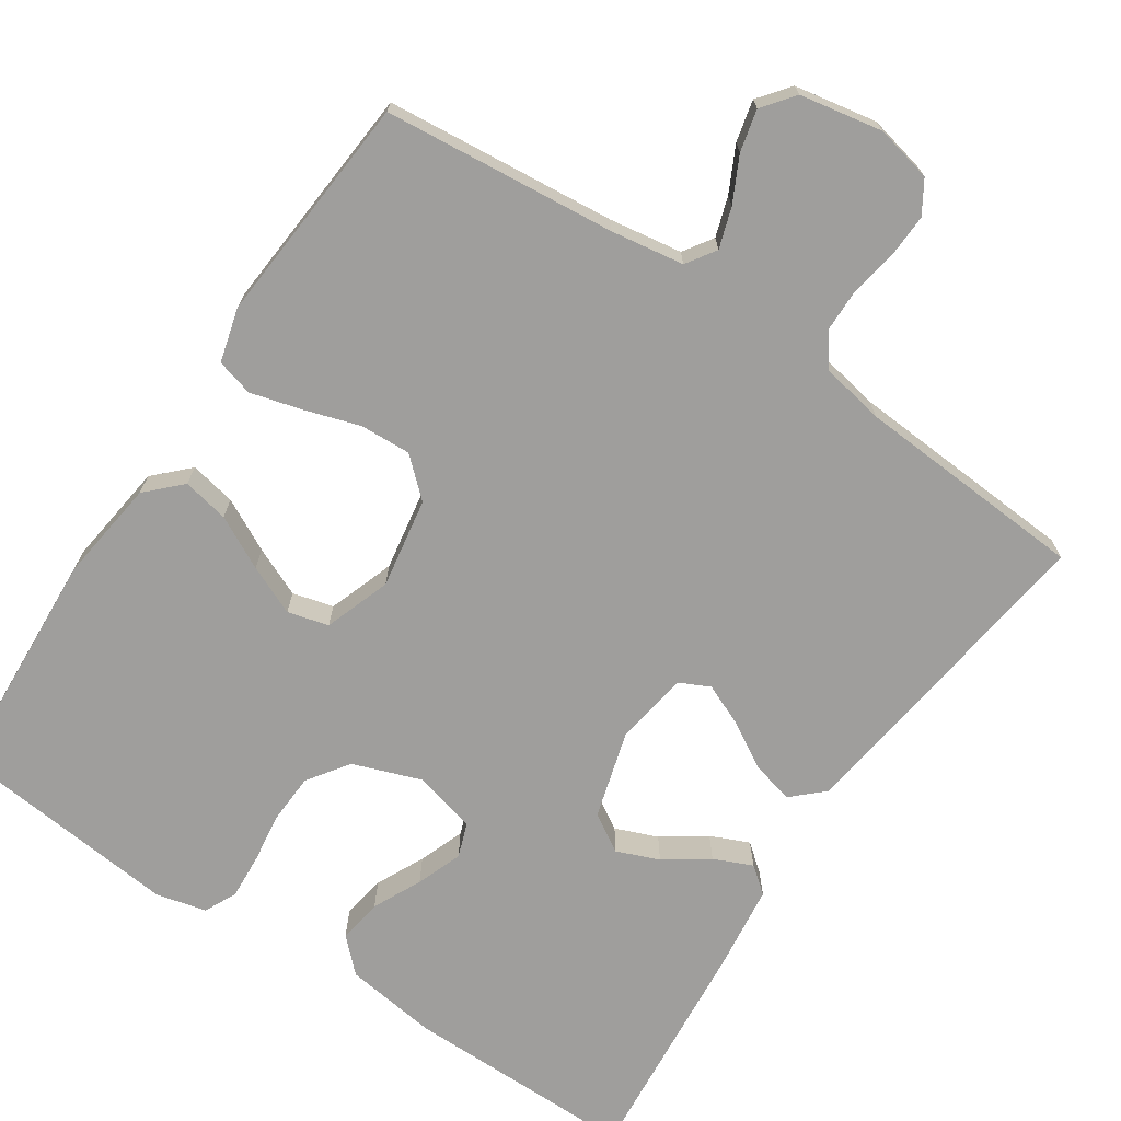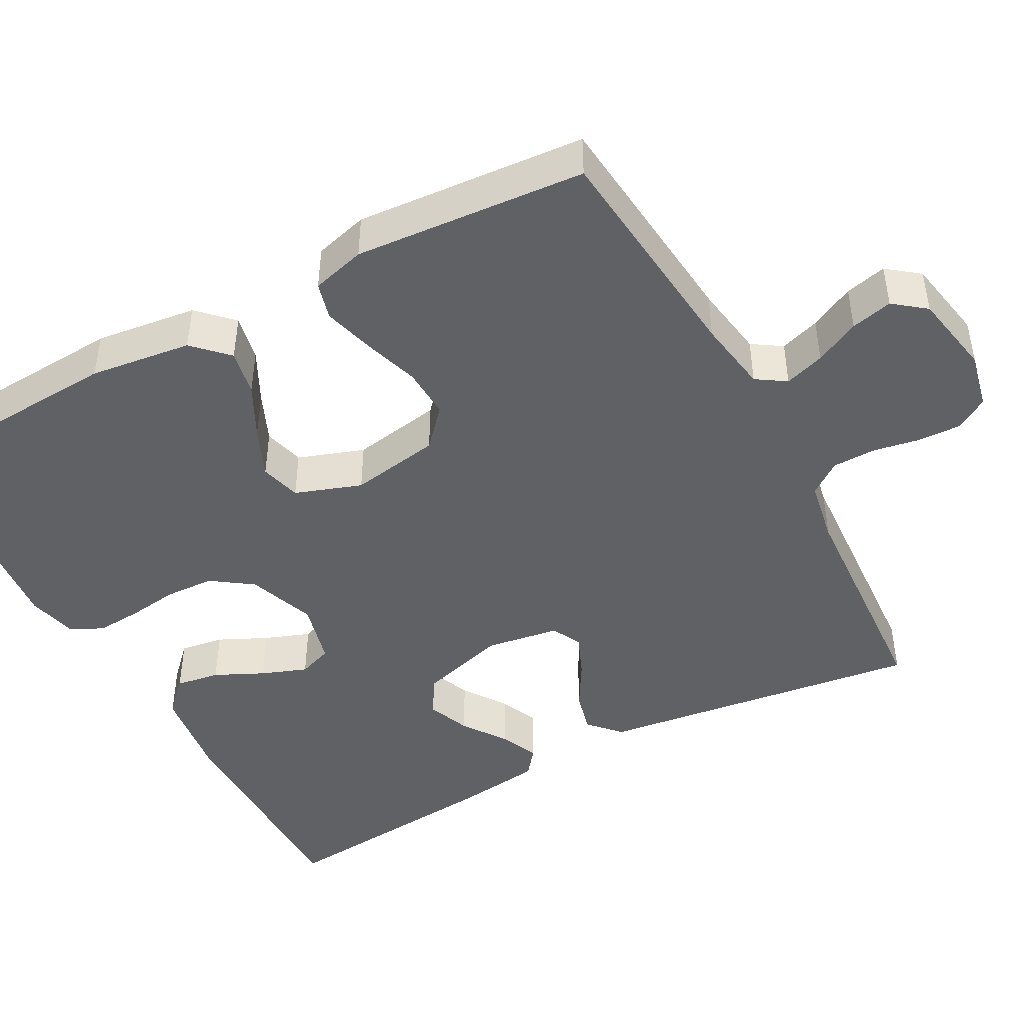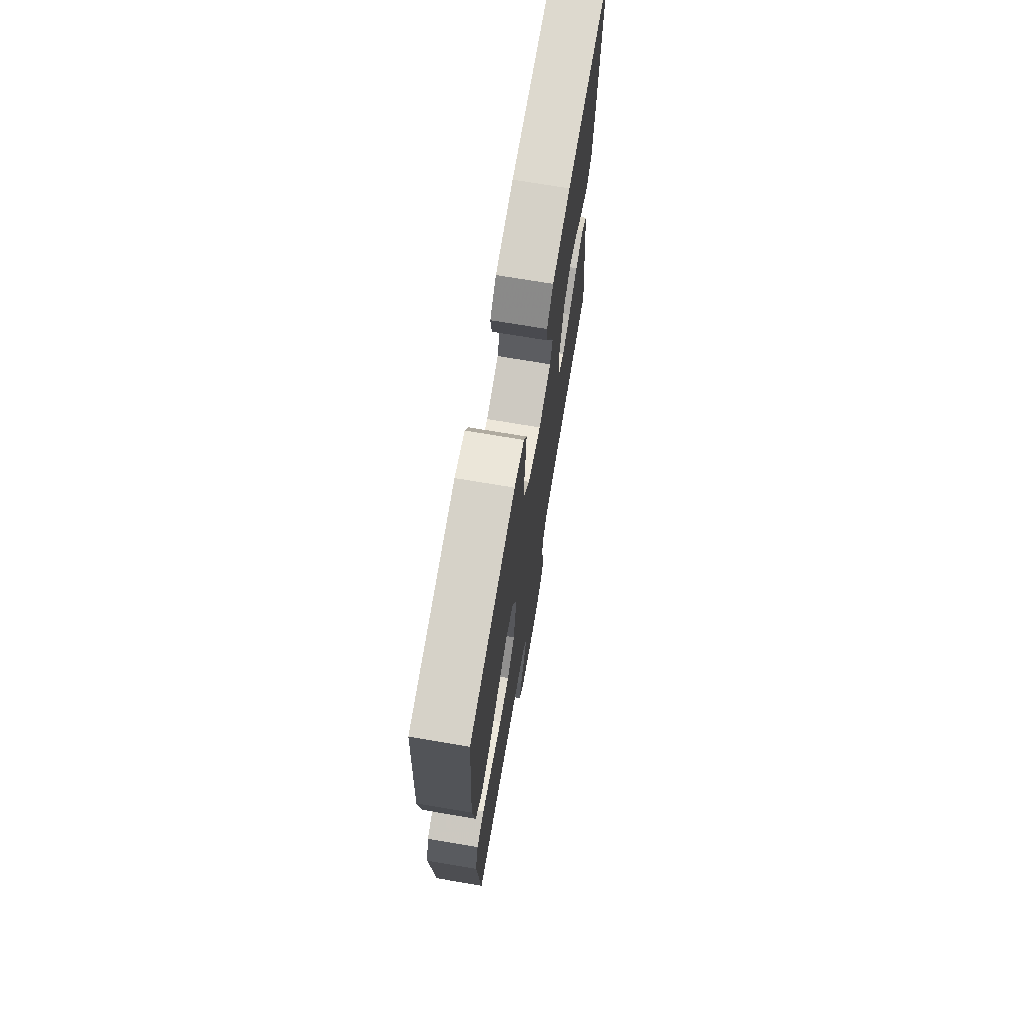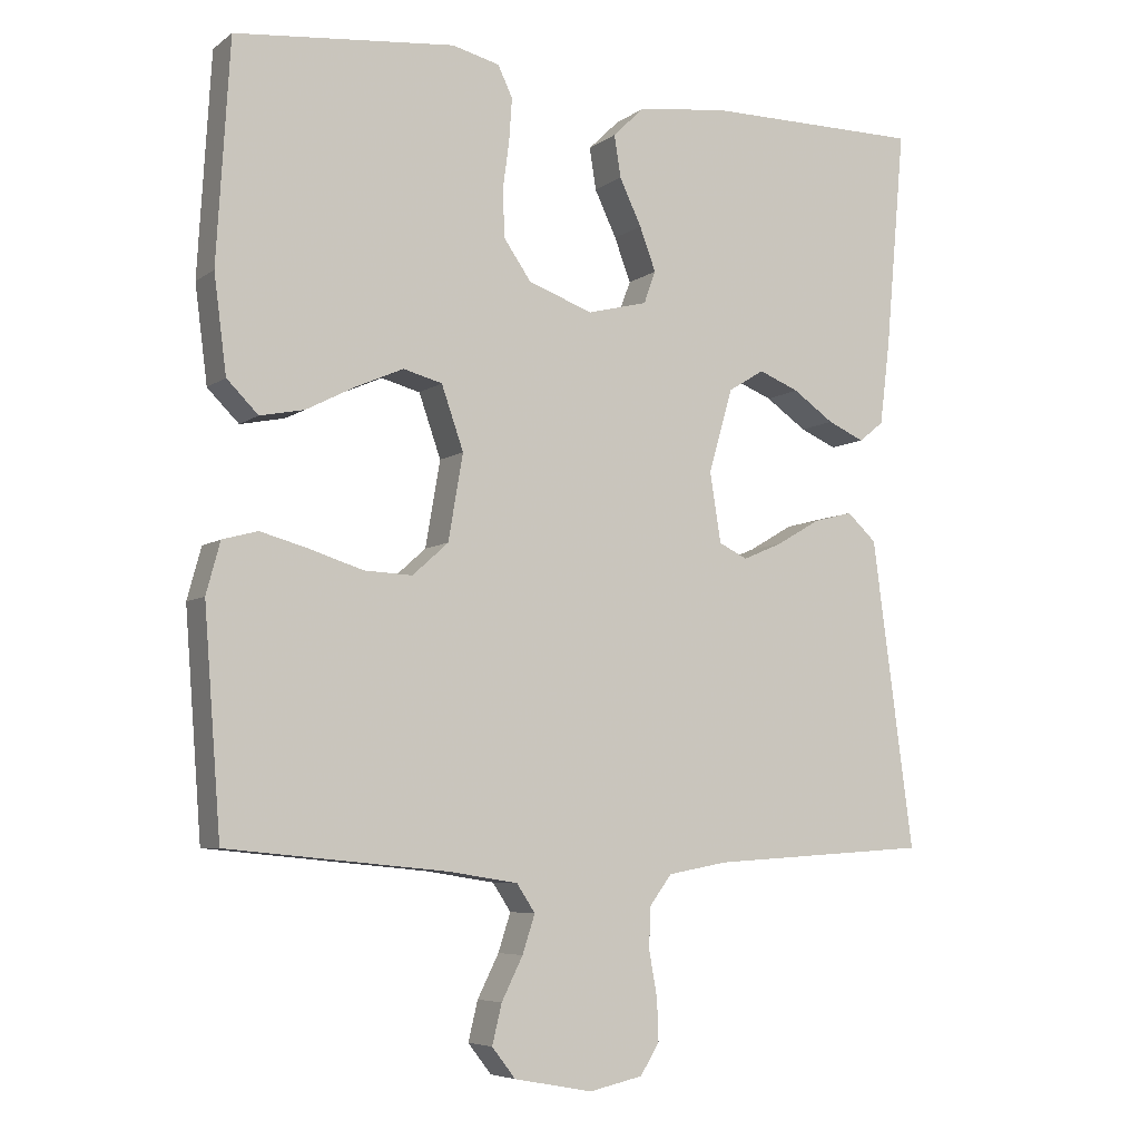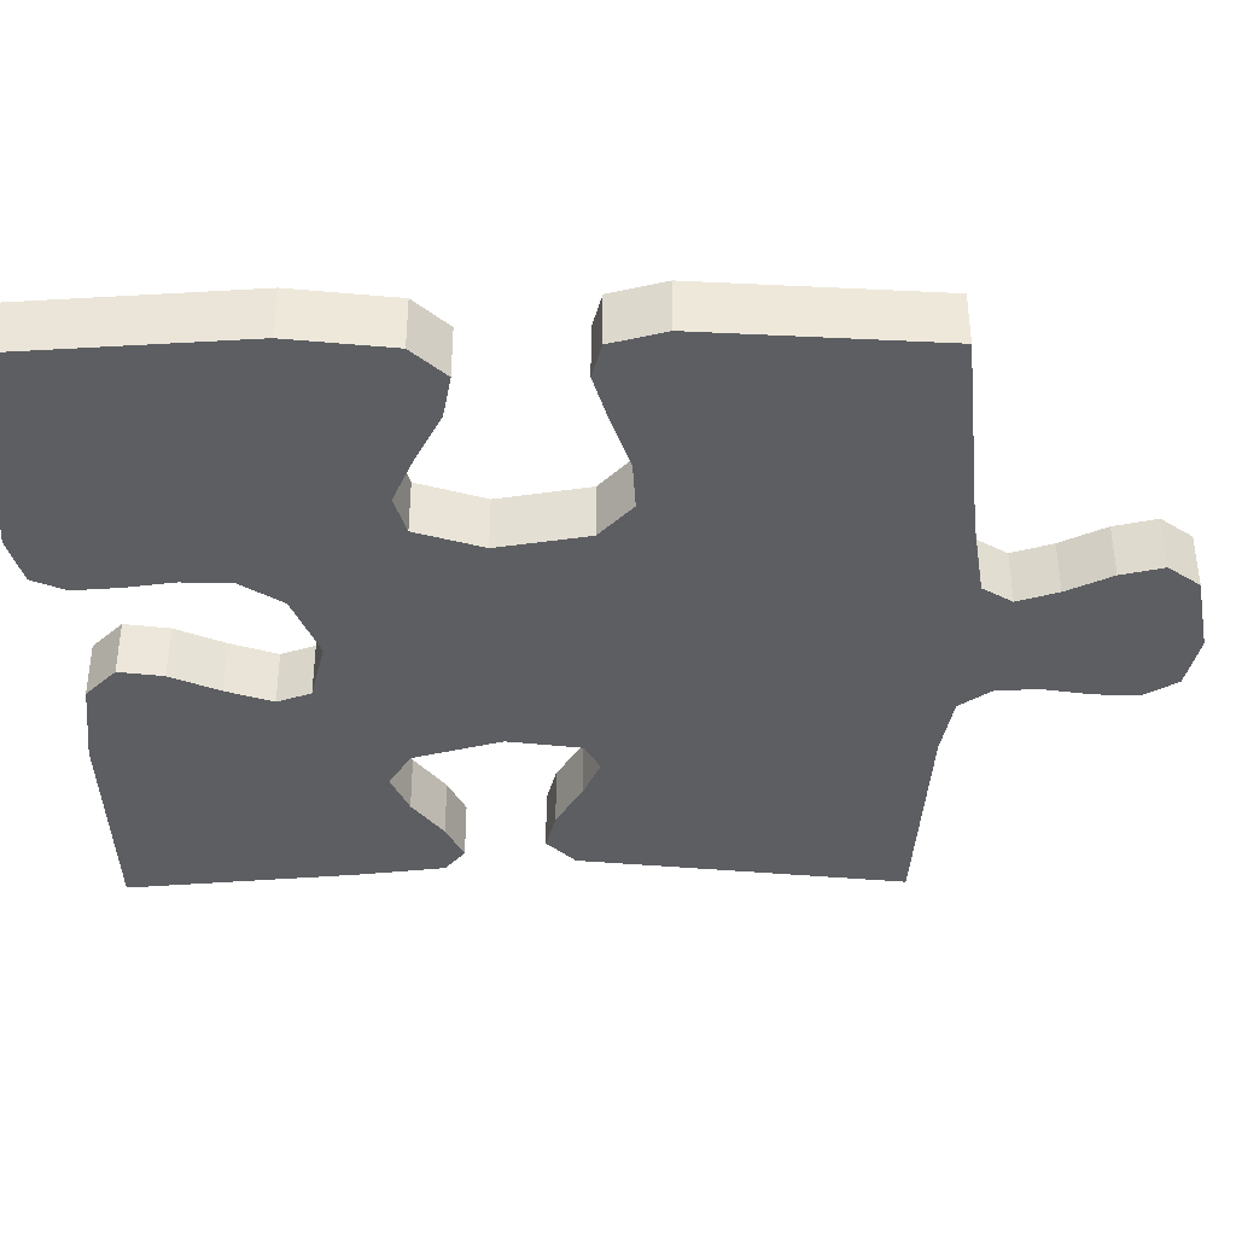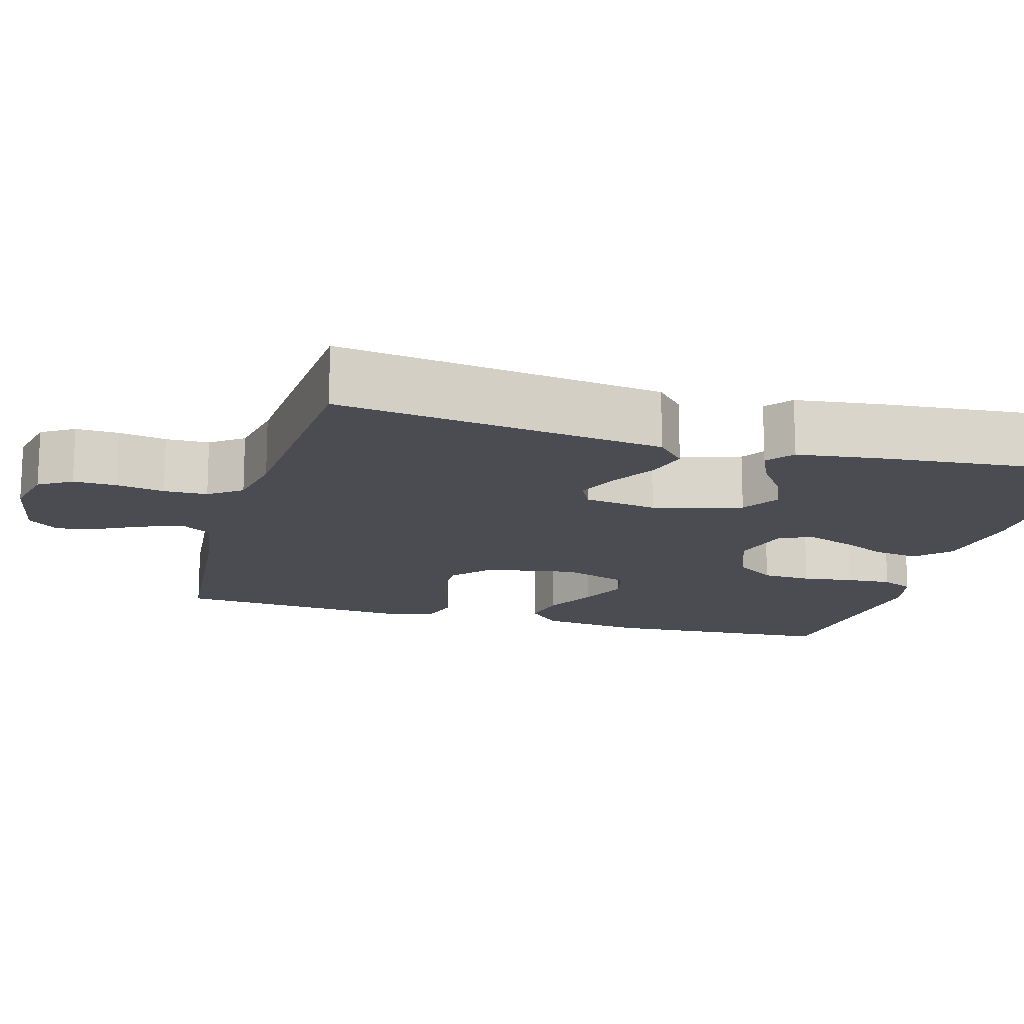
<metadata>
{"format":"obj","ext":"obj","renderer":"f3d","projection":"perspective","resolution":1024,"background":"white","views":[{"elev":-71.0,"azim":146.2,"up":"+Y"},{"elev":-45.5,"azim":118.4,"up":"+Y"},{"elev":71.7,"azim":99.6,"up":"+Z"},{"elev":-6.3,"azim":152.5,"up":"+Z"},{"elev":-37.8,"azim":90.8,"up":"+Y"},{"elev":-15.4,"azim":-105.8,"up":"+Y"}]}
</metadata>
<code>
v -0.5 0.07 -0.5
v -0.46 0.07 -0.2
v -0.444 0.07 -0.079
v -0.404 0.07 -0.042
v -0.35 0.07 -0.056
v -0.29 0.07 -0.091
v -0.236 0.07 -0.114
v -0.197 0.07 -0.095
v -0.182 0.07 0
v -0.215 0.07 0.114
v -0.264 0.07 0.144
v -0.319 0.07 0.122
v -0.375 0.07 0.083
v -0.425 0.07 0.061
v -0.459 0.07 0.088
v -0.473 0.07 0.2
v -0.5 0.07 0.5
v -0.2 0.07 0.5
v -0.079 0.07 0.484
v -0.037 0.07 0.443
v -0.046 0.07 0.386
v -0.076 0.07 0.323
v -0.098 0.07 0.264
v -0.082 0.07 0.22
v 0 0.07 0.199
v 0.088 0.07 0.231
v 0.125 0.07 0.284
v 0.128 0.07 0.348
v 0.119 0.07 0.413
v 0.115 0.07 0.472
v 0.135 0.07 0.514
v 0.2 0.07 0.53
v 0.5 0.07 0.5
v 0.518 0.07 0.2
v 0.501 0.07 0.068
v 0.458 0.07 0.025
v 0.398 0.07 0.037
v 0.33 0.07 0.072
v 0.266 0.07 0.1
v 0.213 0.07 0.086
v 0.183 0.07 0
v 0.203 0.07 -0.117
v 0.252 0.07 -0.161
v 0.318 0.07 -0.158
v 0.39 0.07 -0.135
v 0.456 0.07 -0.117
v 0.504 0.07 -0.13
v 0.523 0.07 -0.2
v 0.5 0.07 -0.5
v 0.2 0.07 -0.529
v 0.105 0.07 -0.544
v 0.08 0.07 -0.582
v 0.097 0.07 -0.634
v 0.126 0.07 -0.692
v 0.139 0.07 -0.746
v 0.107 0.07 -0.787
v 0 0.07 -0.807
v -0.073 0.07 -0.791
v -0.099 0.07 -0.749
v -0.097 0.07 -0.693
v -0.086 0.07 -0.632
v -0.087 0.07 -0.576
v -0.118 0.07 -0.534
v -0.2 0.07 -0.519
v -0.5 0 -0.5
v -0.46 0 -0.2
v -0.444 0 -0.079
v -0.404 0 -0.042
v -0.35 0 -0.056
v -0.29 0 -0.091
v -0.236 0 -0.114
v -0.197 0 -0.095
v -0.182 0 0
v -0.215 0 0.114
v -0.264 0 0.144
v -0.319 0 0.122
v -0.375 0 0.083
v -0.425 0 0.061
v -0.459 0 0.088
v -0.473 0 0.2
v -0.5 0 0.5
v -0.2 0 0.5
v -0.079 0 0.484
v -0.037 0 0.443
v -0.046 0 0.386
v -0.076 0 0.323
v -0.098 0 0.264
v -0.082 0 0.22
v 0 0 0.199
v 0.088 0 0.231
v 0.125 0 0.284
v 0.128 0 0.348
v 0.119 0 0.413
v 0.115 0 0.472
v 0.135 0 0.514
v 0.2 0 0.53
v 0.5 0 0.5
v 0.518 0 0.2
v 0.501 0 0.068
v 0.458 0 0.025
v 0.398 0 0.037
v 0.33 0 0.072
v 0.266 0 0.1
v 0.213 0 0.086
v 0.183 0 0
v 0.203 0 -0.117
v 0.252 0 -0.161
v 0.318 0 -0.158
v 0.39 0 -0.135
v 0.456 0 -0.117
v 0.504 0 -0.13
v 0.523 0 -0.2
v 0.5 0 -0.5
v 0.2 0 -0.529
v 0.105 0 -0.544
v 0.08 0 -0.582
v 0.097 0 -0.634
v 0.126 0 -0.692
v 0.139 0 -0.746
v 0.107 0 -0.787
v 0 0 -0.807
v -0.073 0 -0.791
v -0.099 0 -0.749
v -0.097 0 -0.693
v -0.086 0 -0.632
v -0.087 0 -0.576
v -0.118 0 -0.534
v -0.2 0 -0.519
f 59 60 61
f 58 59 61
f 57 58 61
f 56 57 61
f 55 56 61
f 54 55 61
f 53 54 61
f 52 53 61 62
f 51 52 62 63
f 48 49 50
f 47 48 50
f 46 47 50
f 45 46 50
f 44 45 50
f 51 63 64
f 50 51 64
f 44 50 64
f 43 44 64
f 36 37 38
f 35 36 38
f 34 35 38
f 33 34 38
f 32 33 38
f 31 32 38
f 30 31 38
f 29 30 38
f 28 29 38
f 27 28 38 39
f 26 27 39 40
f 20 21 22
f 19 20 22
f 18 19 22
f 17 18 22
f 16 17 22
f 15 16 22
f 14 15 22
f 13 14 22
f 12 13 22
f 11 12 22 23
f 10 11 23 24
f 4 5 6
f 3 4 6
f 2 3 6
f 2 6 7
f 1 2 7
f 64 1 7
f 43 64 7
f 42 43 7
f 25 26 40 41
f 25 41 42
f 24 25 42
f 10 24 42
f 9 10 42
f 42 7 8
f 8 9 42
f 125 124 123
f 125 123 122
f 125 122 121
f 125 121 120
f 125 120 119
f 125 119 118
f 125 118 117
f 126 125 117 116
f 127 126 116 115
f 114 113 112
f 114 112 111
f 114 111 110
f 114 110 109
f 114 109 108
f 128 127 115
f 128 115 114
f 128 114 108
f 128 108 107
f 102 101 100
f 102 100 99
f 102 99 98
f 102 98 97
f 102 97 96
f 102 96 95
f 102 95 94
f 102 94 93
f 102 93 92
f 103 102 92 91
f 104 103 91 90
f 86 85 84
f 86 84 83
f 86 83 82
f 86 82 81
f 86 81 80
f 86 80 79
f 86 79 78
f 86 78 77
f 86 77 76
f 87 86 76 75
f 88 87 75 74
f 70 69 68
f 70 68 67
f 70 67 66
f 71 70 66
f 71 66 65
f 71 65 128
f 71 128 107
f 71 107 106
f 105 104 90 89
f 106 105 89
f 106 89 88
f 106 88 74
f 106 74 73
f 72 71 106
f 106 73 72
f 1 65 66 2
f 2 66 67 3
f 3 67 68 4
f 4 68 69 5
f 5 69 70 6
f 6 70 71 7
f 7 71 72 8
f 8 72 73 9
f 9 73 74 10
f 10 74 75 11
f 11 75 76 12
f 12 76 77 13
f 13 77 78 14
f 14 78 79 15
f 15 79 80 16
f 16 80 81 17
f 17 81 82 18
f 18 82 83 19
f 19 83 84 20
f 20 84 85 21
f 21 85 86 22
f 22 86 87 23
f 23 87 88 24
f 24 88 89 25
f 25 89 90 26
f 26 90 91 27
f 27 91 92 28
f 28 92 93 29
f 29 93 94 30
f 30 94 95 31
f 31 95 96 32
f 32 96 97 33
f 33 97 98 34
f 34 98 99 35
f 35 99 100 36
f 36 100 101 37
f 37 101 102 38
f 38 102 103 39
f 39 103 104 40
f 40 104 105 41
f 41 105 106 42
f 42 106 107 43
f 43 107 108 44
f 44 108 109 45
f 45 109 110 46
f 46 110 111 47
f 47 111 112 48
f 48 112 113 49
f 49 113 114 50
f 50 114 115 51
f 51 115 116 52
f 52 116 117 53
f 53 117 118 54
f 54 118 119 55
f 55 119 120 56
f 56 120 121 57
f 57 121 122 58
f 58 122 123 59
f 59 123 124 60
f 60 124 125 61
f 61 125 126 62
f 62 126 127 63
f 63 127 128 64
f 64 128 65 1

</code>
